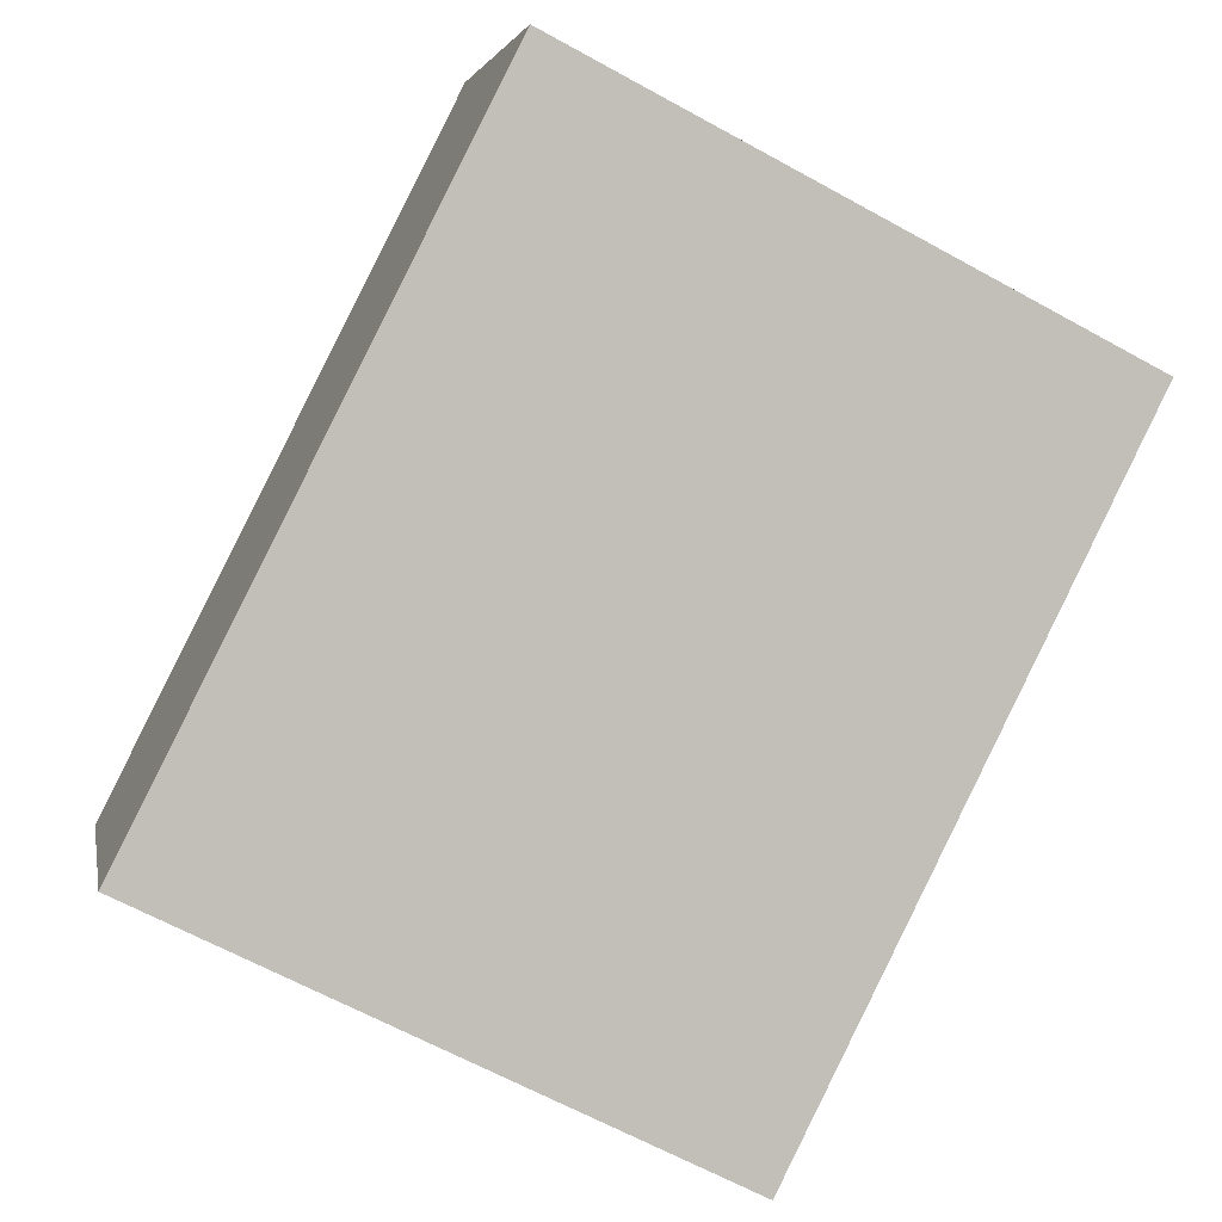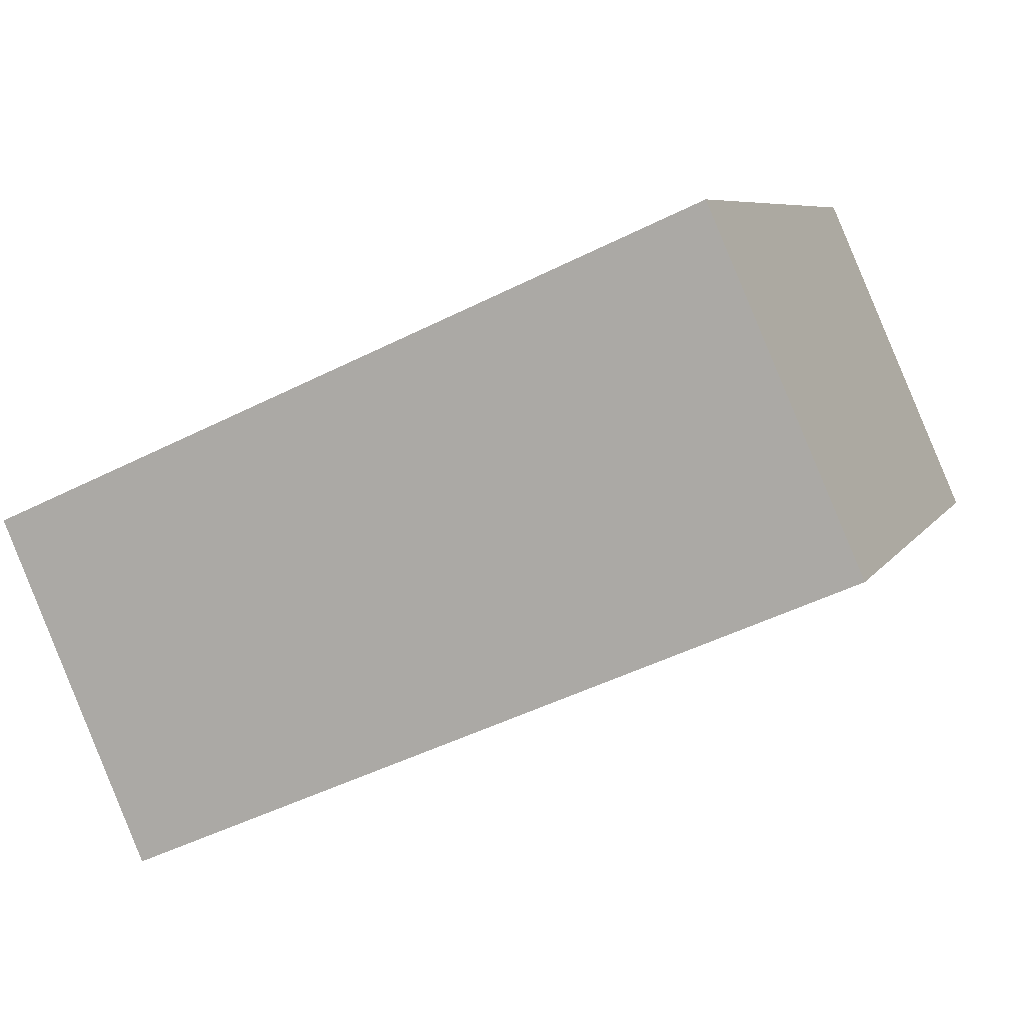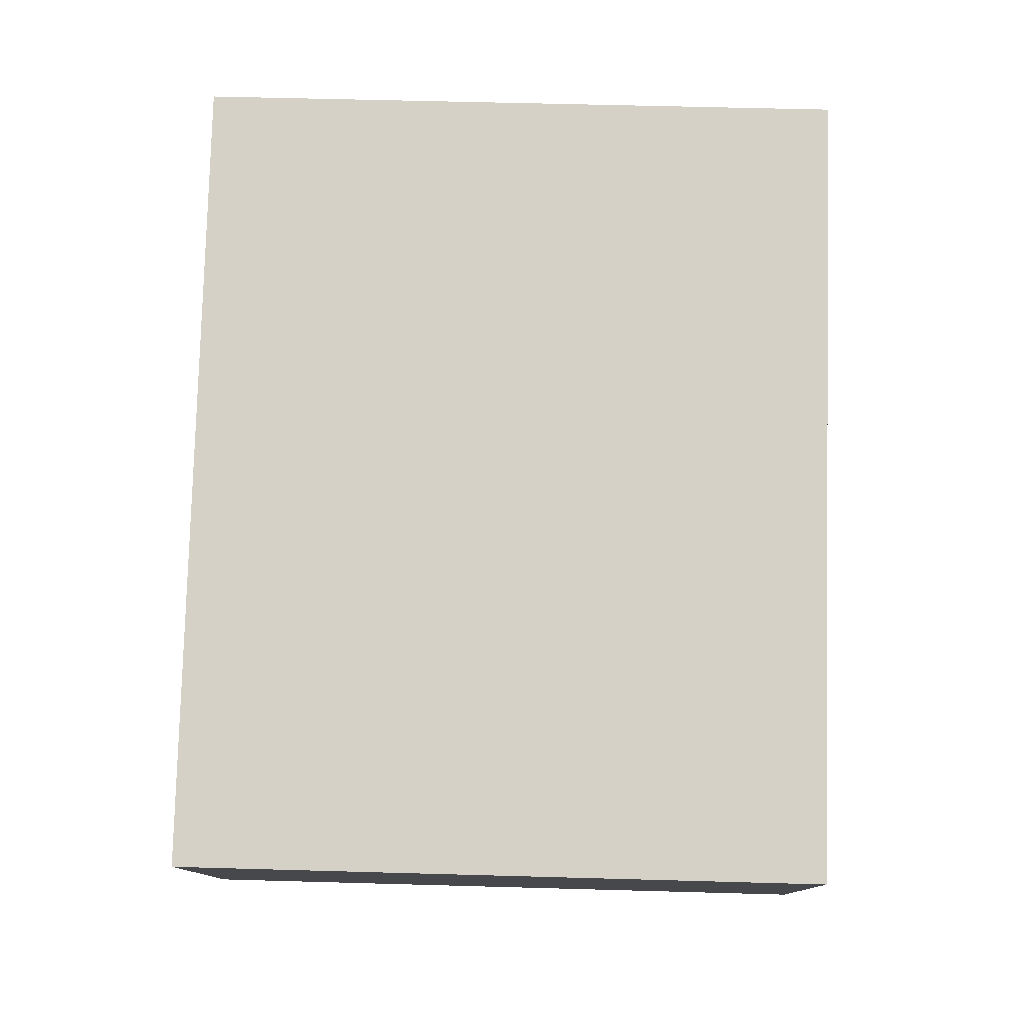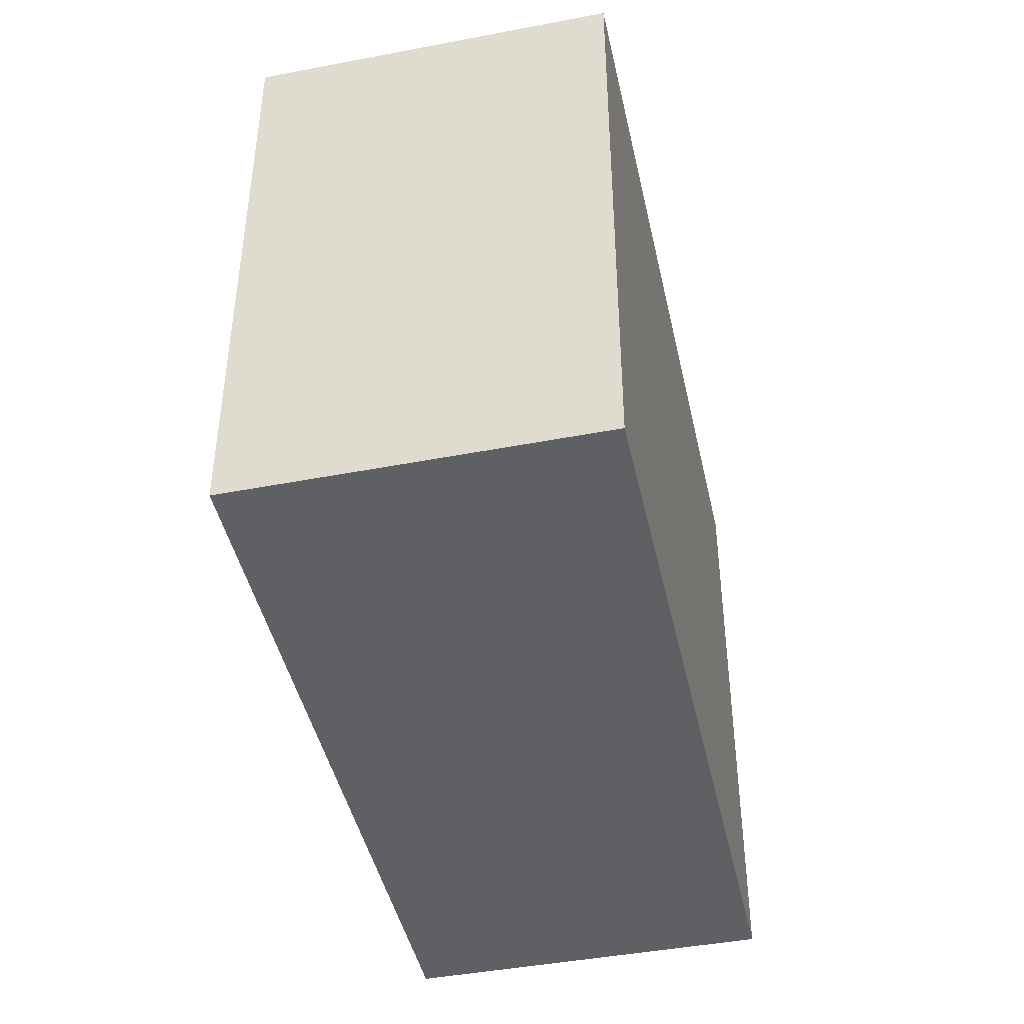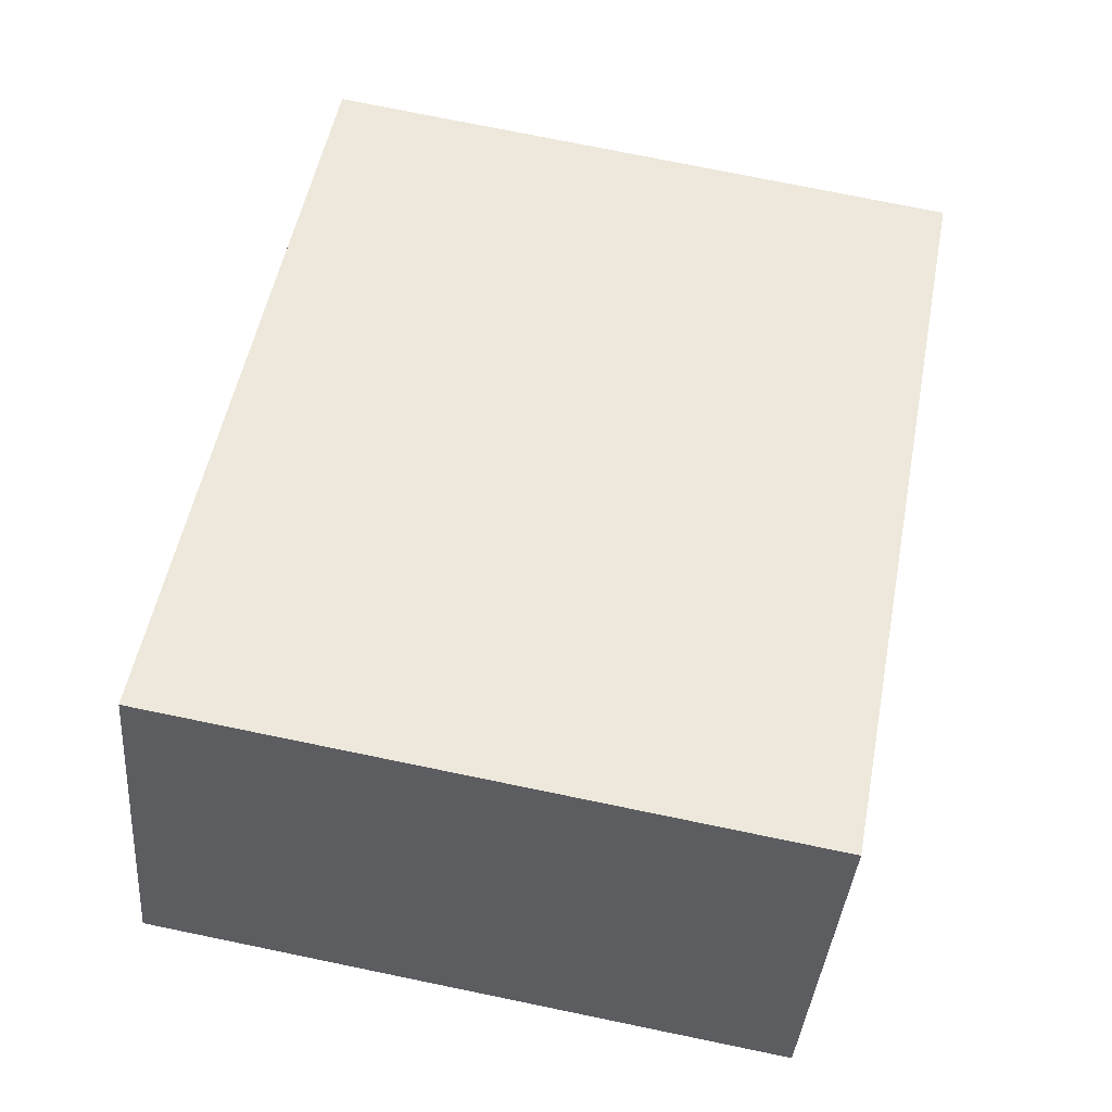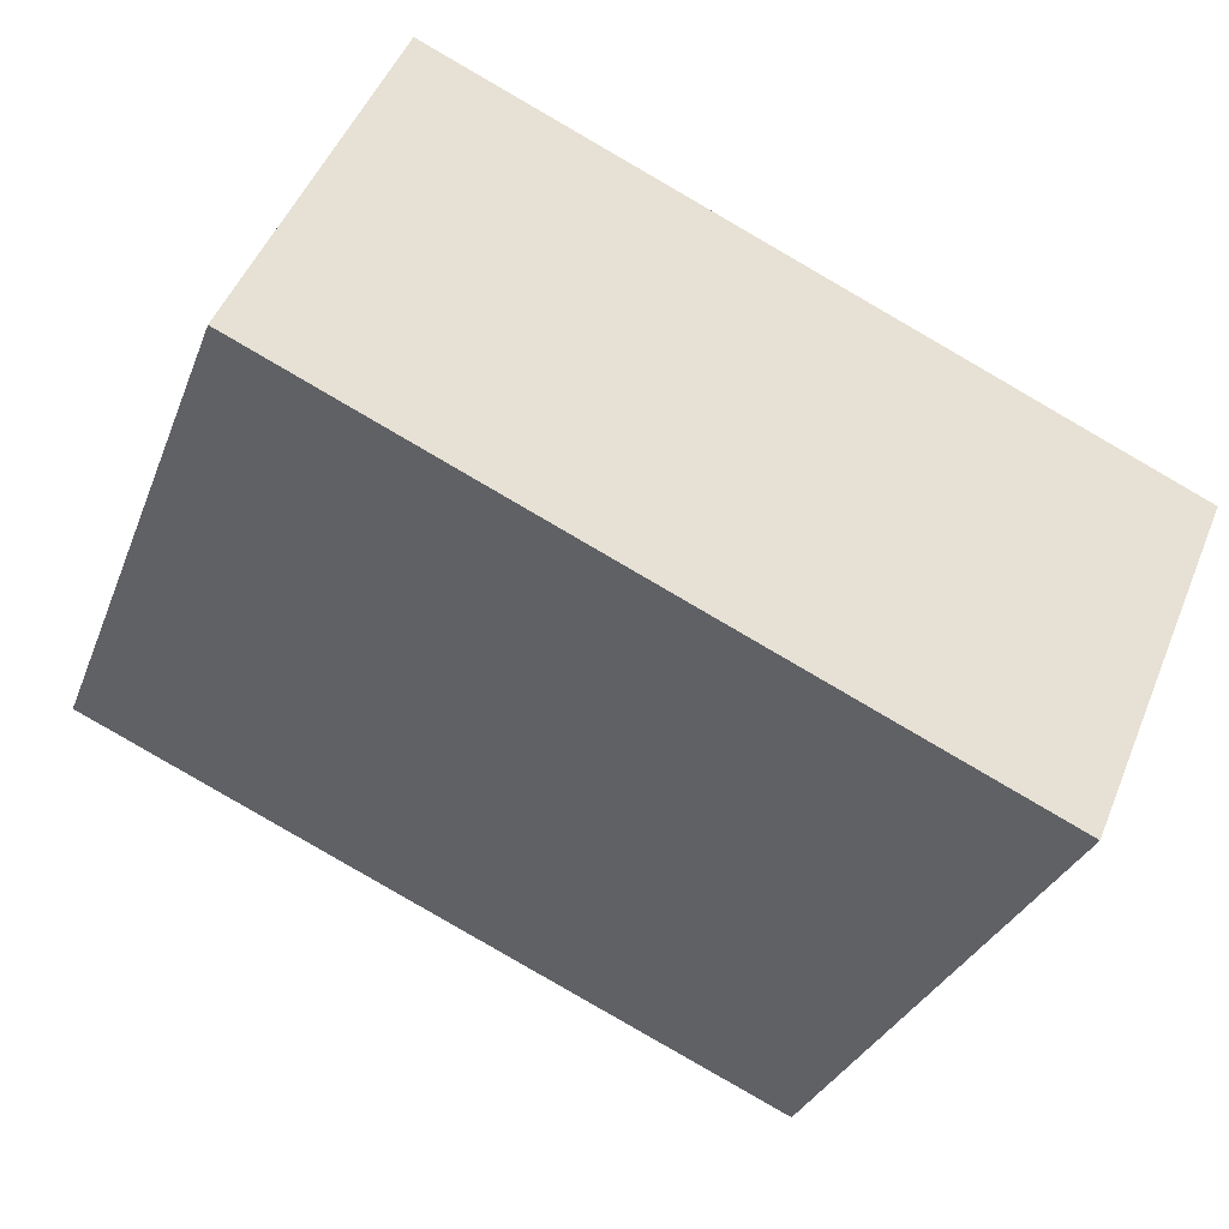
<metadata>
{"format":"obj","ext":"obj","renderer":"f3d","projection":"perspective","resolution":1024,"background":"white","views":[{"elev":-65.4,"azim":61.1,"up":"+Y"},{"elev":7.0,"azim":18.3,"up":"+Y"},{"elev":55.5,"azim":-88.3,"up":"+Y"},{"elev":-44.4,"azim":-53.9,"up":"+Z"},{"elev":75.1,"azim":101.6,"up":"+Y"},{"elev":-31.1,"azim":161.1,"up":"+Y"}]}
</metadata>
<code>
v -509.3 -609.2 8.61
v -519.1 -613.6 8.602
v -521.1 -609 8.621
v -511.3 -604.7 8.629
v -509.8 -609.5 8.61
v -511.8 -604.9 8.628
v -511.6 -605.2 8.627
v -521 -609.3 8.619
v -511.1 -605 8.627
v -511.1 -606.3 8.623
v -520.5 -610.4 8.615
v -510.7 -606.1 8.623
v -518.7 -613.4 8.602
v -520 -610.2 8.615
v -520.5 -609.2 8.619
v -518.7 -613.4 8.602
v -519.1 -613.6 8.602
v -509.8 -609.5 8.61
v -510.3 -609.7 8.609
v -510.3 -609.7 8.609
v -511.7 -606.5 8.622
v -510.8 -609.9 8.609
v -510.8 -609.9 8.609
v -512.2 -606.7 8.622
v -517.5 -612.9 8.603
v -517.5 -612.9 8.603
v -518.9 -609.7 8.616
v -518.2 -613.2 8.603
v -518.2 -613.2 8.603
v -519.6 -610 8.616
v -520.7 -608.8 8.621
v -509.3 -609.2 8.61
v -512.3 -605.1 8.628
v -512.1 -605.5 8.626
v -512.6 -605.7 8.626
v -512.8 -605.3 8.628
v -519.5 -608.3 8.622
v -519.3 -608.6 8.62
v -520.2 -608.6 8.621
v -520 -608.9 8.62
v -509.8 -609.5 8.61
v -509.3 -609.2 8.61
v -509.3 -609.2 0
v -509.8 -609.5 0
v -519.1 -613.6 8.602
v -519.1 -613.6 8.602
v -519.1 -613.6 0
v -519.1 -613.6 0
v -520.7 -608.8 8.621
v -521.1 -609 8.621
v -521.1 -609 0
v -520.7 -608.8 0
v -511.1 -605 8.627
v -511.3 -604.7 8.629
v -511.3 -604.7 0
v -511.1 -605 -1.776e-15
v -510.3 -609.7 8.609
v -509.8 -609.5 8.61
v -509.8 -609.5 0
v -510.3 -609.7 1.776e-15
v -511.3 -604.7 8.629
v -511.8 -604.9 8.628
v -511.8 -604.9 0
v -511.3 -604.7 0
v -521.1 -609 8.621
v -521 -609.3 8.619
v -521 -609.3 0
v -521.1 -609 0
v -510.7 -606.1 8.623
v -511.1 -605 8.627
v -511.1 -605 -1.776e-15
v -510.7 -606.1 0
v -521 -609.3 8.619
v -520.5 -610.4 8.615
v -520.5 -610.4 0
v -521 -609.3 0
v -509.3 -609.2 8.61
v -510.7 -606.1 8.623
v -510.7 -606.1 0
v -509.3 -609.2 0
v -519.1 -613.6 8.602
v -518.7 -613.4 8.602
v -518.7 -613.4 0
v -519.1 -613.6 0
v -520.5 -610.4 8.615
v -519.1 -613.6 8.602
v -519.1 -613.6 0
v -520.5 -610.4 0
v -510.8 -609.9 8.609
v -510.3 -609.7 8.609
v -510.3 -609.7 1.776e-15
v -510.8 -609.9 0
v -517.5 -612.9 8.603
v -510.8 -609.9 8.609
v -510.8 -609.9 0
v -517.5 -612.9 0
v -518.2 -613.2 8.603
v -517.5 -612.9 8.603
v -517.5 -612.9 0
v -518.2 -613.2 0
v -518.7 -613.4 8.602
v -518.2 -613.2 8.603
v -518.2 -613.2 0
v -518.7 -613.4 0
v -520.2 -608.6 8.621
v -520.7 -608.8 8.621
v -520.7 -608.8 0
v -520.2 -608.6 0
v -509.3 -609.2 8.61
v -509.3 -609.2 8.61
v -509.3 -609.2 0
v -509.3 -609.2 0
v -511.8 -604.9 8.628
v -512.3 -605.1 8.628
v -512.3 -605.1 0
v -511.8 -604.9 0
v -512.3 -605.1 8.628
v -512.8 -605.3 8.628
v -512.8 -605.3 0
v -512.3 -605.1 0
v -512.8 -605.3 8.628
v -519.5 -608.3 8.622
v -519.5 -608.3 0
v -512.8 -605.3 0
v -519.5 -608.3 8.622
v -520.2 -608.6 8.621
v -520.2 -608.6 0
v -519.5 -608.3 0
v -509.3 -609.2 0
v -519.1 -613.6 0
v -521.1 -609 0
v -511.3 -604.7 0
f 7 6 4 9
f 36 33 34 35
f 35 34 21 24
f 10 7 9 12
f 24 21 19 23
f 18 10 12 32
f 17 11 14 16
f 14 11 8 15
f 16 13 2 17
f 23 19 20 22
f 19 18 5 20
f 21 10 18 19
f 29 13 16 28
f 28 16 14 30
f 25 23 22 26
f 27 24 23 25
f 28 25 26 29
f 30 27 25 28
f 15 8 3 31
f 32 1 5 18
f 33 6 7 34
f 34 7 10 21
f 40 15 31 39
f 30 14 15 40
f 37 36 35 38
f 38 35 24 27
f 39 37 38 40
f 40 38 27 30
f 42 43 44 41
f 46 47 48 45
f 50 51 52 49
f 54 55 56 53
f 58 59 60 57
f 62 63 64 61
f 66 67 68 65
f 70 71 72 69
f 74 75 76 73
f 78 79 80 77
f 82 83 84 81
f 86 87 88 85
f 90 91 92 89
f 94 95 96 93
f 98 99 100 97
f 102 103 104 101
f 106 107 108 105
f 110 111 112 109
f 114 115 116 113
f 118 119 120 117
f 122 123 124 121
f 126 127 128 125
f 130 131 132 129

</code>
